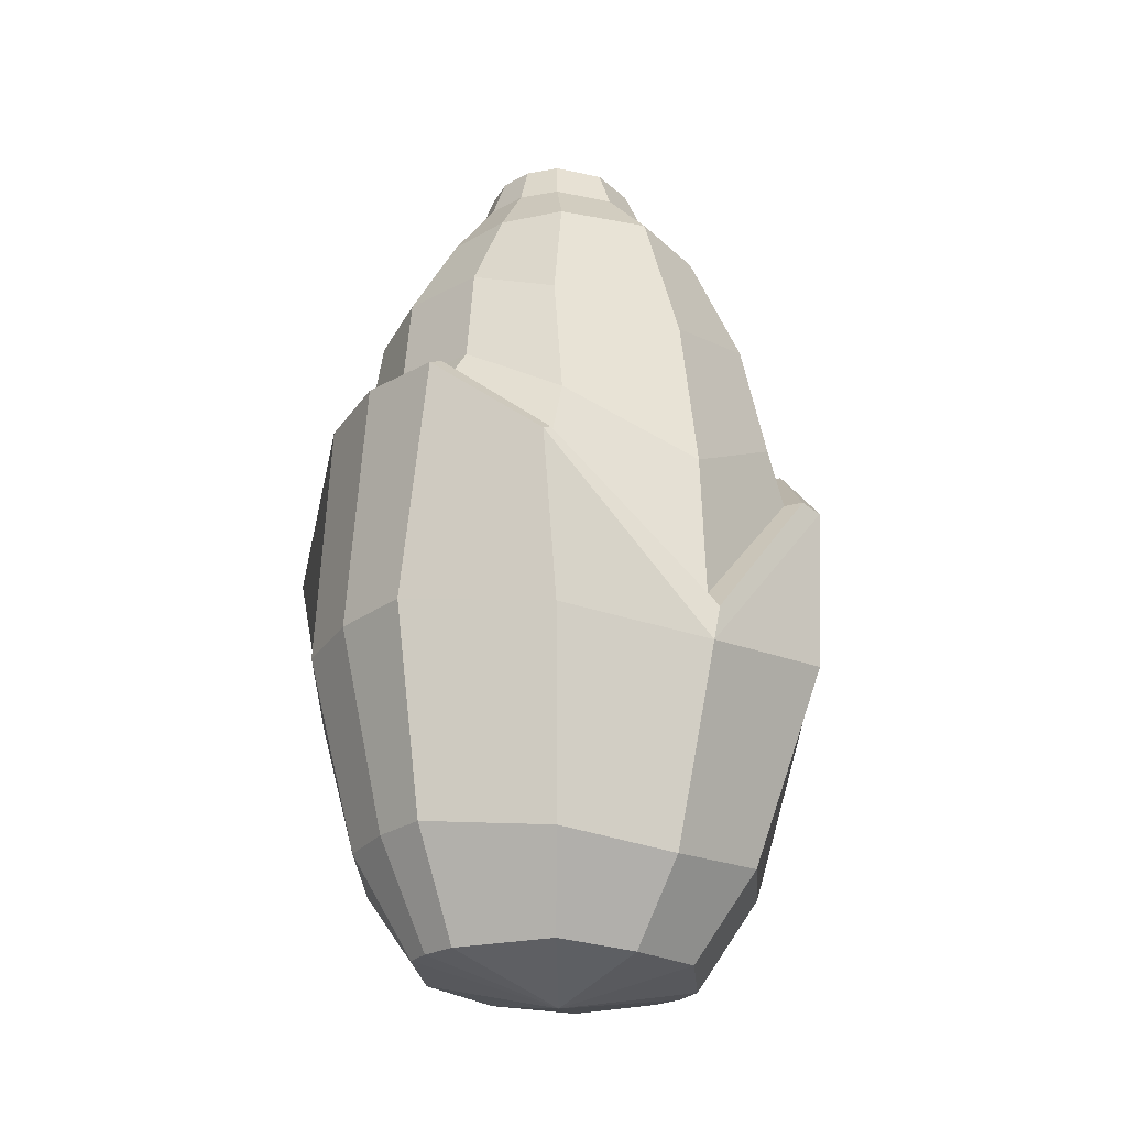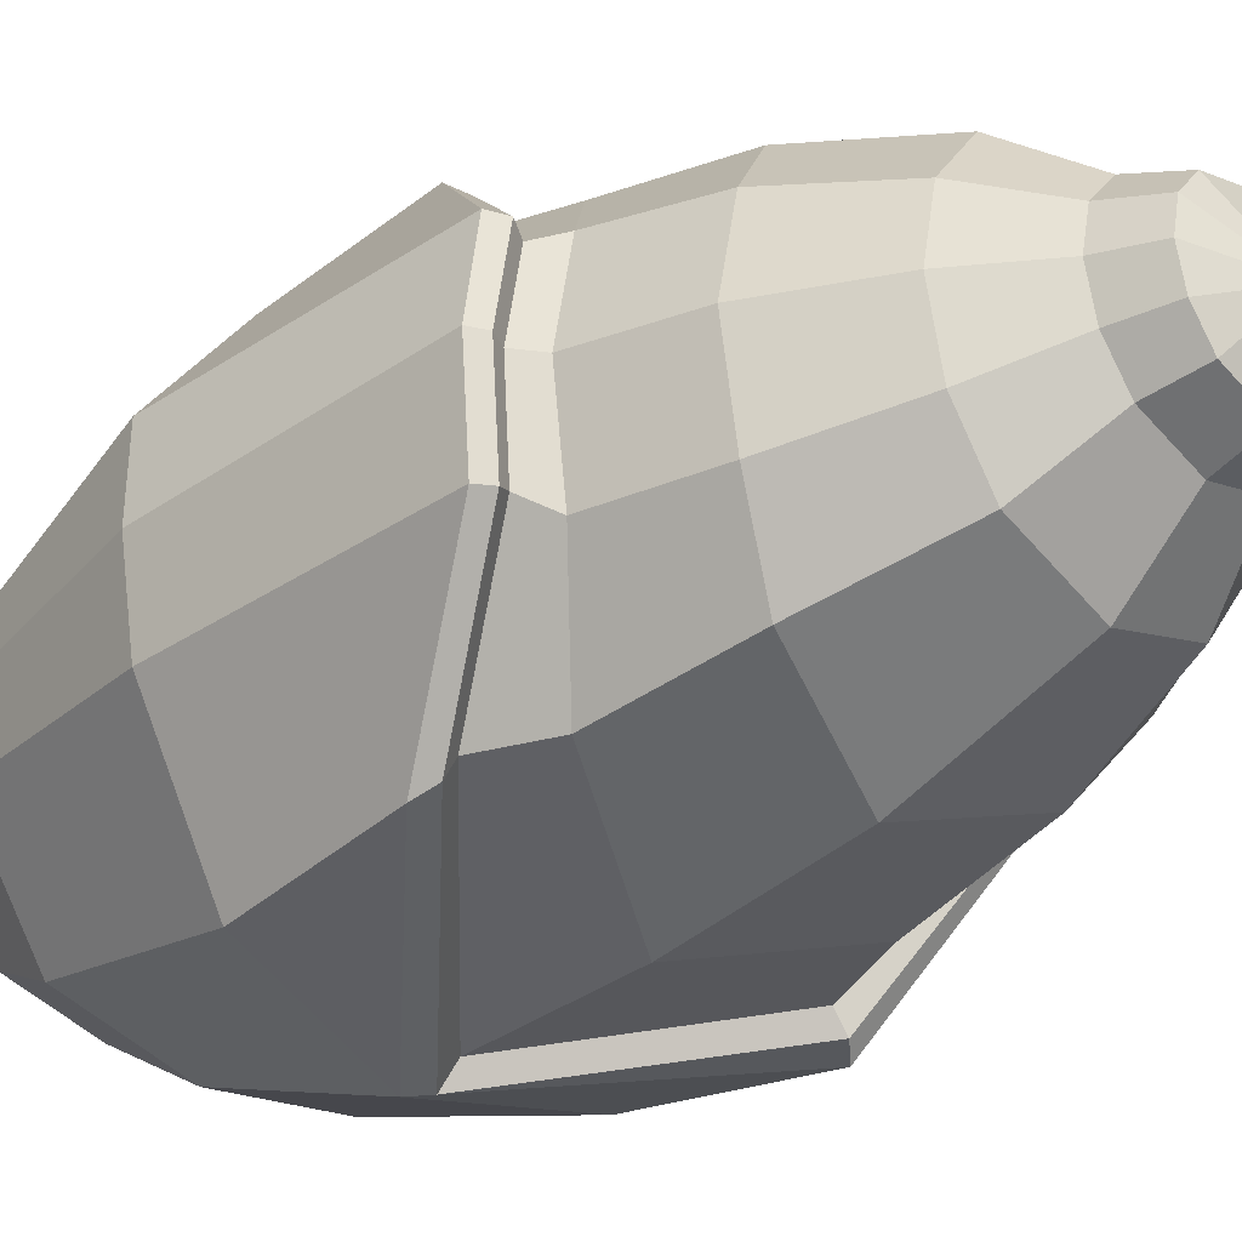
<metadata>
{"format":"obj","ext":"obj","renderer":"f3d","projection":"perspective","resolution":1024,"background":"white","views":[{"elev":-26.0,"azim":-35.9,"up":"+Y"},{"elev":-32.5,"azim":133.3,"up":"+Z"}]}
</metadata>
<code>
g corn_col
v -0.1447 -0.1451 0.1889
v -0.1747 0.01606 0.2093
v -0.00261 -0.1658 0.241
v -0.00261 -0.1658 0.241
v 0.1756 0.03437 0.2018
v 0.1574 -0.1418 0.2093
v 0.1417 -0.4277 0.02706
v -0.008123 -0.4613 0.003641
v 0.07673 -0.4283 0.1022
v -0.08167 -0.4286 0.1015
v -0.008123 -0.4613 0.003641
v -0.1447 -0.4312 0.02727
v -0.003362 -0.4322 0.1186
v -0.008123 -0.4613 0.003641
v -0.08167 -0.4286 0.1015
v 0.07673 -0.4283 0.1022
v -0.008123 -0.4613 0.003641
v -0.003362 -0.4322 0.1186
v -0.1447 -0.4312 0.02727
v -0.008123 -0.4613 0.003641
v -0.1514 -0.4307 -0.007481
v -0.008123 -0.4613 0.003641
v 0.1417 -0.4277 0.02706
v 0.1477 -0.4264 -0.006969
v -0.1584 -0.1482 -0.2038
v -0.002668 -0.1658 -0.2409
v -0.1858 0.01254 -0.2168
v -0.002668 -0.1658 -0.2409
v 0.1501 -0.1471 -0.199
v 0.1859 0.03298 -0.2073
v -0.09026 -0.4303 -0.09926
v -0.1468 -0.4287 -0.03879
v -0.008123 -0.4613 0.003641
v -0.002897 -0.4326 -0.1164
v -0.09026 -0.4303 -0.09926
v -0.008123 -0.4613 0.003641
v 0.08747 -0.4299 -0.1005
v -0.002897 -0.4326 -0.1164
v -0.008123 -0.4613 0.003641
v -0.1468 -0.4287 -0.03879
v -0.1514 -0.4307 -0.007481
v -0.008123 -0.4613 0.003641
v 0.06402 0.4518 -0.03458
v -0.003577 0.4775 -0.001665
v 0.0432 0.4518 -0.06098
v 0.0432 0.4518 -0.06098
v -0.003577 0.4775 -0.001665
v -0.003577 0.4518 -0.07563
v -0.003577 0.4518 -0.07563
v -0.003577 0.4775 -0.001665
v -0.05036 0.4518 -0.06098
v -0.05036 0.4518 -0.06098
v -0.003577 0.4775 -0.001665
v -0.07118 0.4518 -0.03458
v -0.07118 0.4518 -0.03458
v -0.003577 0.4775 -0.001665
v -0.07861 0.4518 -0.001665
v -0.07861 0.4518 -0.001665
v -0.003577 0.4775 -0.001665
v -0.07118 0.4518 0.03125
v -0.07118 0.4518 0.03125
v -0.003577 0.4775 -0.001665
v -0.05036 0.4518 0.05765
v -0.05036 0.4518 0.05765
v -0.003577 0.4775 -0.001665
v -0.003577 0.4518 0.0723
v -0.003577 0.4518 0.0723
v -0.003577 0.4775 -0.001665
v 0.0432 0.4518 0.05765
v 0.0432 0.4518 0.05765
v -0.003577 0.4775 -0.001665
v 0.06402 0.4518 0.03125
v 0.06402 0.4518 0.03125
v -0.003577 0.4775 -0.001665
v 0.07145 0.4518 -0.001665
v 0.07145 0.4518 -0.001665
v -0.003577 0.4775 -0.001665
v 0.06402 0.4518 -0.03458
v 0.2315 0.1244 0.1018
v 0.1756 0.03437 0.2018
v 0.162 0.04752 0.1922
v 0.2163 0.133 0.1006
v 0.2163 0.133 0.1006
v 0.162 0.04752 0.1922
v 0.1509 0.04679 0.176
v 0.2023 0.1269 0.095
v 0.2573 -0.1251 0.07496
v 0.1574 -0.1418 0.2093
v 0.1756 0.03437 0.2018
v 0.2315 0.1244 0.1018
v -0.2493 -0.1319 0.08346
v -0.2573 -0.1319 -0.0007883
v -0.248 0.1235 0.01364
v -0.2344 0.1174 0.103
v -0.1447 -0.1451 0.1889
v -0.2493 -0.1319 0.08346
v -0.2344 0.1174 0.103
v -0.1747 0.01606 0.2093
v -0.2052 0.1179 0.09582
v -0.1493 0.02311 0.1858
v -0.1604 0.02562 0.2009
v -0.2194 0.1246 0.1015
v -0.2194 0.1246 0.1015
v -0.1604 0.02562 0.2009
v -0.1747 0.01606 0.2093
v -0.2344 0.1174 0.103
v -0.1493 0.02311 0.1858
v -0.002062 -0.1156 0.2327
v -0.002185 -0.1348 0.2499
v -0.1604 0.02562 0.2009
v -0.1604 0.02562 0.2009
v -0.002185 -0.1348 0.2499
v -0.00261 -0.1658 0.241
v -0.1747 0.01606 0.2093
v 0.1756 0.03437 0.2018
v -0.00261 -0.1658 0.241
v -0.002185 -0.1348 0.2499
v 0.162 0.04752 0.1922
v 0.162 0.04752 0.1922
v -0.002185 -0.1348 0.2499
v -0.002062 -0.1156 0.2327
v 0.1509 0.04679 0.176
v 0.2023 0.1269 0.095
v 0.2221 0.1338 0.01053
v 0.2369 0.1404 0.009969
v 0.2163 0.133 0.1006
v 0.2163 0.133 0.1006
v 0.2369 0.1404 0.009969
v 0.2508 0.1319 0.01061
v 0.2315 0.1244 0.1018
v 0.2573 -0.1251 0.07496
v 0.2038 -0.3292 0.0493
v 0.1147 -0.3406 0.1526
v 0.1574 -0.1418 0.2093
v -0.1447 -0.1451 0.1889
v -0.1158 -0.3427 0.1499
v -0.2025 -0.3301 0.05548
v -0.2493 -0.1319 0.08346
v -0.2025 -0.3301 0.05548
v -0.2076 -0.3292 -0.001061
v -0.2573 -0.1319 -0.0007883
v -0.2493 -0.1319 0.08346
v -0.1447 -0.1451 0.1889
v -0.00261 -0.1658 0.241
v -0.003603 -0.3558 0.182
v -0.1158 -0.3427 0.1499
v -0.00261 -0.1658 0.241
v 0.1574 -0.1418 0.2093
v 0.1147 -0.3406 0.1526
v -0.003603 -0.3558 0.182
v 0.2038 -0.3292 0.0493
v 0.1417 -0.4277 0.02706
v 0.07673 -0.4283 0.1022
v 0.1147 -0.3406 0.1526
v -0.1158 -0.3427 0.1499
v -0.08167 -0.4286 0.1015
v -0.1447 -0.4312 0.02727
v -0.2025 -0.3301 0.05548
v -0.003603 -0.3558 0.182
v -0.003362 -0.4322 0.1186
v -0.08167 -0.4286 0.1015
v -0.1158 -0.3427 0.1499
v 0.1147 -0.3406 0.1526
v 0.07673 -0.4283 0.1022
v -0.003362 -0.4322 0.1186
v -0.003603 -0.3558 0.182
v -0.2025 -0.3301 0.05548
v -0.1447 -0.4312 0.02727
v -0.1514 -0.4307 -0.007481
v -0.2076 -0.3292 -0.001061
v -0.2182 0.1238 0.01361
v -0.2052 0.1179 0.09582
v -0.2194 0.1246 0.1015
v -0.2332 0.1307 0.01317
v -0.2332 0.1307 0.01317
v -0.2194 0.1246 0.1015
v -0.2344 0.1174 0.103
v -0.248 0.1235 0.01364
v 0.2572 -0.1269 0.0001488
v 0.2573 -0.1251 0.07496
v 0.2315 0.1244 0.1018
v 0.2508 0.1319 0.01061
v 0.2572 -0.1269 0.0001488
v 0.2115 -0.3289 -0.001562
v 0.2038 -0.3292 0.0493
v 0.2573 -0.1251 0.07496
v 0.1477 -0.4264 -0.006969
v 0.1417 -0.4277 0.02706
v 0.2038 -0.3292 0.0493
v 0.2115 -0.3289 -0.001562
v 0.2357 0.1243 -0.07725
v 0.2226 0.1329 -0.07643
v 0.1738 0.04622 -0.1947
v 0.1859 0.03298 -0.2073
v 0.2226 0.1329 -0.07643
v 0.2091 0.1268 -0.07019
v 0.1625 0.04565 -0.1744
v 0.1738 0.04622 -0.1947
v 0.2427 -0.127 -0.08298
v 0.2357 0.1243 -0.07725
v 0.1859 0.03298 -0.2073
v 0.1501 -0.1471 -0.199
v -0.2429 -0.1317 -0.08505
v -0.2366 0.1187 -0.07475
v -0.248 0.1235 0.01364
v -0.2573 -0.1319 -0.0007883
v -0.1584 -0.1482 -0.2038
v -0.1858 0.01254 -0.2168
v -0.2366 0.1187 -0.07475
v -0.2429 -0.1317 -0.08505
v -0.208 0.1189 -0.06736
v -0.2222 0.1259 -0.07359
v -0.1734 0.0226 -0.2067
v -0.1621 0.02066 -0.1891
v -0.2222 0.1259 -0.07359
v -0.2366 0.1187 -0.07475
v -0.1858 0.01254 -0.2168
v -0.1734 0.0226 -0.2067
v -0.1621 0.02066 -0.1891
v -0.1734 0.0226 -0.2067
v -0.002045 -0.1349 -0.2499
v -0.001176 -0.116 -0.2331
v -0.1734 0.0226 -0.2067
v -0.1858 0.01254 -0.2168
v -0.002668 -0.1658 -0.2409
v -0.002045 -0.1349 -0.2499
v 0.1859 0.03298 -0.2073
v 0.1738 0.04622 -0.1947
v -0.002045 -0.1349 -0.2499
v -0.002668 -0.1658 -0.2409
v 0.1738 0.04622 -0.1947
v 0.1625 0.04565 -0.1744
v -0.001176 -0.116 -0.2331
v -0.002045 -0.1349 -0.2499
v 0.2091 0.1268 -0.07019
v 0.2226 0.1329 -0.07643
v 0.2369 0.1404 0.009969
v 0.2221 0.1338 0.01053
v 0.2226 0.1329 -0.07643
v 0.2357 0.1243 -0.07725
v 0.2508 0.1319 0.01061
v 0.2369 0.1404 0.009969
v -0.1584 -0.1482 -0.2038
v -0.127 -0.3354 -0.1552
v -0.002724 -0.3401 -0.1766
v -0.002668 -0.1658 -0.2409
v -0.002668 -0.1658 -0.2409
v -0.002724 -0.3401 -0.1766
v 0.1227 -0.3352 -0.1555
v 0.1501 -0.1471 -0.199
v 0.2 -0.3295 -0.05841
v 0.2427 -0.127 -0.08298
v 0.1501 -0.1471 -0.199
v 0.1227 -0.3352 -0.1555
v -0.1584 -0.1482 -0.2038
v -0.2429 -0.1317 -0.08505
v -0.2022 -0.3301 -0.05928
v -0.127 -0.3354 -0.1552
v -0.2429 -0.1317 -0.08505
v -0.2573 -0.1319 -0.0007883
v -0.2076 -0.3292 -0.001061
v -0.2022 -0.3301 -0.05928
v 0.2 -0.3295 -0.05841
v 0.1227 -0.3352 -0.1555
v 0.08747 -0.4299 -0.1005
v 0.1431 -0.4252 -0.03908
v -0.127 -0.3354 -0.1552
v -0.2022 -0.3301 -0.05928
v -0.1468 -0.4287 -0.03879
v -0.09026 -0.4303 -0.09926
v -0.002724 -0.3401 -0.1766
v -0.127 -0.3354 -0.1552
v -0.09026 -0.4303 -0.09926
v -0.002897 -0.4326 -0.1164
v 0.1227 -0.3352 -0.1555
v -0.002724 -0.3401 -0.1766
v -0.002897 -0.4326 -0.1164
v 0.08747 -0.4299 -0.1005
v -0.2022 -0.3301 -0.05928
v -0.2076 -0.3292 -0.001061
v -0.1514 -0.4307 -0.007481
v -0.1468 -0.4287 -0.03879
v 0.1431 -0.4252 -0.03908
v 0.08747 -0.4299 -0.1005
v -0.008123 -0.4613 0.003641
v 0.1477 -0.4264 -0.006969
v -0.2182 0.1238 0.01361
v -0.2332 0.1307 0.01317
v -0.2222 0.1259 -0.07359
v -0.208 0.1189 -0.06736
v -0.2332 0.1307 0.01317
v -0.248 0.1235 0.01364
v -0.2366 0.1187 -0.07475
v -0.2222 0.1259 -0.07359
v 0.2572 -0.1269 0.0001488
v 0.2508 0.1319 0.01061
v 0.2357 0.1243 -0.07725
v 0.2427 -0.127 -0.08298
v 0.2572 -0.1269 0.0001488
v 0.2427 -0.127 -0.08298
v 0.2 -0.3295 -0.05841
v 0.2115 -0.3289 -0.001562
v 0.1477 -0.4264 -0.006969
v 0.2115 -0.3289 -0.001562
v 0.2 -0.3295 -0.05841
v 0.1431 -0.4252 -0.03908
v 0.1884 0.1477 -0.08449
v 0.1654 0.2454 -0.08472
v 0.1191 0.2249 -0.1522
v 0.137 0.1026 -0.1736
v 0.137 0.1026 -0.1736
v 0.1191 0.2249 -0.1522
v -0.003438 0.1882 -0.2011
v -0.00207 0.02891 -0.2258
v -0.00207 0.02891 -0.2258
v -0.003438 0.1882 -0.2011
v -0.1275 0.2168 -0.1542
v -0.1402 0.08709 -0.1808
v -0.1402 0.08709 -0.1808
v -0.1275 0.2168 -0.1542
v -0.1753 0.2453 -0.0851
v -0.1925 0.1432 -0.08298
v -0.1925 0.1432 -0.08298
v -0.1753 0.2453 -0.0851
v -0.1943 0.2486 0.0008934
v -0.2076 0.1466 0.008689
v -0.2076 0.1466 0.008689
v -0.1943 0.2486 0.0008934
v -0.1752 0.2461 0.0877
v -0.1911 0.143 0.1009
v -0.1911 0.143 0.1009
v -0.1752 0.2461 0.0877
v -0.1254 0.2183 0.1577
v -0.1333 0.08825 0.1819
v -0.1333 0.08825 0.1819
v -0.1254 0.2183 0.1577
v -0.004178 0.1884 0.2042
v -0.003297 0.02902 0.2274
v -0.003297 0.02902 0.2274
v -0.004178 0.1884 0.2042
v 0.1169 0.226 0.1564
v 0.1304 0.1034 0.1774
v 0.1304 0.1034 0.1774
v 0.1169 0.226 0.1564
v 0.165 0.2473 0.08769
v 0.1851 0.1483 0.1006
v 0.1851 0.1483 0.1006
v 0.165 0.2473 0.08769
v 0.1836 0.2486 0.001283
v 0.205 0.1523 0.007014
v 0.205 0.1523 0.007014
v 0.1836 0.2486 0.001283
v 0.1654 0.2454 -0.08472
v 0.1884 0.1477 -0.08449
v 0.1654 0.2454 -0.08472
v 0.1194 0.3421 -0.06461
v 0.08114 0.3421 -0.118
v 0.1191 0.2249 -0.1522
v 0.1191 0.2249 -0.1522
v 0.08114 0.3421 -0.118
v -0.004785 0.3421 -0.1476
v -0.003438 0.1882 -0.2011
v -0.003438 0.1882 -0.2011
v -0.004785 0.3421 -0.1476
v -0.09071 0.3421 -0.118
v -0.1275 0.2168 -0.1542
v -0.1275 0.2168 -0.1542
v -0.09071 0.3421 -0.118
v -0.129 0.3421 -0.06461
v -0.1753 0.2453 -0.0851
v -0.1753 0.2453 -0.0851
v -0.129 0.3421 -0.06461
v -0.1426 0.3421 0.00194
v -0.1943 0.2486 0.0008934
v -0.1943 0.2486 0.0008934
v -0.1426 0.3421 0.00194
v -0.129 0.3421 0.06849
v -0.1752 0.2461 0.0877
v -0.1752 0.2461 0.0877
v -0.129 0.3421 0.06849
v -0.09071 0.3421 0.1219
v -0.1254 0.2183 0.1577
v -0.1254 0.2183 0.1577
v -0.09071 0.3421 0.1219
v -0.004785 0.3421 0.1515
v -0.004178 0.1884 0.2042
v -0.004178 0.1884 0.2042
v -0.004785 0.3421 0.1515
v 0.08114 0.3421 0.1219
v 0.1169 0.226 0.1564
v 0.1169 0.226 0.1564
v 0.08114 0.3421 0.1219
v 0.1194 0.3421 0.06849
v 0.165 0.2473 0.08769
v 0.165 0.2473 0.08769
v 0.1194 0.3421 0.06849
v 0.133 0.3421 0.00194
v 0.1836 0.2486 0.001283
v 0.1836 0.2486 0.001283
v 0.133 0.3421 0.00194
v 0.1194 0.3421 -0.06461
v 0.1654 0.2454 -0.08472
v 0.1194 0.3421 -0.06461
v 0.0776 0.4068 -0.03817
v 0.05223 0.4068 -0.07034
v 0.08114 0.3421 -0.118
v 0.08114 0.3421 -0.118
v 0.05223 0.4068 -0.07034
v -0.004785 0.4068 -0.0882
v -0.004785 0.3421 -0.1476
v -0.004785 0.3421 -0.1476
v -0.004785 0.4068 -0.0882
v -0.0618 0.4068 -0.07034
v -0.09071 0.3421 -0.118
v -0.09071 0.3421 -0.118
v -0.0618 0.4068 -0.07034
v -0.08717 0.4068 -0.03817
v -0.129 0.3421 -0.06461
v -0.129 0.3421 -0.06461
v -0.08717 0.4068 -0.03817
v -0.09622 0.4068 0.00194
v -0.1426 0.3421 0.00194
v -0.1426 0.3421 0.00194
v -0.09622 0.4068 0.00194
v -0.08717 0.4068 0.04205
v -0.129 0.3421 0.06849
v -0.129 0.3421 0.06849
v -0.08717 0.4068 0.04205
v -0.0618 0.4068 0.07422
v -0.09071 0.3421 0.1219
v -0.09071 0.3421 0.1219
v -0.0618 0.4068 0.07422
v -0.004785 0.4068 0.09208
v -0.004785 0.3421 0.1515
v -0.004785 0.3421 0.1515
v -0.004785 0.4068 0.09208
v 0.05223 0.4068 0.07422
v 0.08114 0.3421 0.1219
v 0.08114 0.3421 0.1219
v 0.05223 0.4068 0.07422
v 0.0776 0.4068 0.04205
v 0.1194 0.3421 0.06849
v 0.1194 0.3421 0.06849
v 0.0776 0.4068 0.04205
v 0.08665 0.4068 0.00194
v 0.133 0.3421 0.00194
v 0.133 0.3421 0.00194
v 0.08665 0.4068 0.00194
v 0.0776 0.4068 -0.03817
v 0.1194 0.3421 -0.06461
v 0.1509 0.04679 0.176
v 0.1304 0.1034 0.1774
v 0.1851 0.1483 0.1006
v 0.2023 0.1269 0.095
v 0.2023 0.1269 0.095
v 0.1851 0.1483 0.1006
v 0.205 0.1523 0.007014
v 0.2221 0.1338 0.01053
v 0.2221 0.1338 0.01053
v 0.205 0.1523 0.007014
v 0.1884 0.1477 -0.08449
v 0.2091 0.1268 -0.07019
v 0.2091 0.1268 -0.07019
v 0.1884 0.1477 -0.08449
v 0.137 0.1026 -0.1736
v 0.1625 0.04565 -0.1744
v 0.1625 0.04565 -0.1744
v 0.137 0.1026 -0.1736
v -0.00207 0.02891 -0.2258
v -0.001176 -0.116 -0.2331
v -0.001176 -0.116 -0.2331
v -0.00207 0.02891 -0.2258
v -0.1402 0.08709 -0.1808
v -0.1621 0.02066 -0.1891
v -0.1621 0.02066 -0.1891
v -0.1402 0.08709 -0.1808
v -0.1925 0.1432 -0.08298
v -0.208 0.1189 -0.06736
v -0.208 0.1189 -0.06736
v -0.1925 0.1432 -0.08298
v -0.2076 0.1466 0.008689
v -0.2182 0.1238 0.01361
v -0.2182 0.1238 0.01361
v -0.2076 0.1466 0.008689
v -0.1911 0.143 0.1009
v -0.2052 0.1179 0.09582
v -0.2052 0.1179 0.09582
v -0.1911 0.143 0.1009
v -0.1333 0.08825 0.1819
v -0.1493 0.02311 0.1858
v -0.1493 0.02311 0.1858
v -0.1333 0.08825 0.1819
v -0.003297 0.02902 0.2274
v -0.002062 -0.1156 0.2327
v -0.002062 -0.1156 0.2327
v -0.003297 0.02902 0.2274
v 0.1304 0.1034 0.1774
v 0.1509 0.04679 0.176
v 0.0776 0.4068 -0.03817
v 0.06402 0.4518 -0.03458
v 0.0432 0.4518 -0.06098
v 0.05223 0.4068 -0.07034
v 0.05223 0.4068 -0.07034
v 0.0432 0.4518 -0.06098
v -0.003577 0.4518 -0.07563
v -0.004785 0.4068 -0.0882
v -0.004785 0.4068 -0.0882
v -0.003577 0.4518 -0.07563
v -0.05036 0.4518 -0.06098
v -0.0618 0.4068 -0.07034
v -0.0618 0.4068 -0.07034
v -0.05036 0.4518 -0.06098
v -0.07118 0.4518 -0.03458
v -0.08717 0.4068 -0.03817
v -0.08717 0.4068 -0.03817
v -0.07118 0.4518 -0.03458
v -0.07861 0.4518 -0.001665
v -0.09622 0.4068 0.00194
v -0.09622 0.4068 0.00194
v -0.07861 0.4518 -0.001665
v -0.07118 0.4518 0.03125
v -0.08717 0.4068 0.04205
v -0.08717 0.4068 0.04205
v -0.07118 0.4518 0.03125
v -0.05036 0.4518 0.05765
v -0.0618 0.4068 0.07422
v -0.0618 0.4068 0.07422
v -0.05036 0.4518 0.05765
v -0.003577 0.4518 0.0723
v -0.004785 0.4068 0.09208
v -0.004785 0.4068 0.09208
v -0.003577 0.4518 0.0723
v 0.0432 0.4518 0.05765
v 0.05223 0.4068 0.07422
v 0.05223 0.4068 0.07422
v 0.0432 0.4518 0.05765
v 0.06402 0.4518 0.03125
v 0.0776 0.4068 0.04205
v 0.0776 0.4068 0.04205
v 0.06402 0.4518 0.03125
v 0.07145 0.4518 -0.001665
v 0.08665 0.4068 0.00194
v 0.08665 0.4068 0.00194
v 0.07145 0.4518 -0.001665
v 0.06402 0.4518 -0.03458
v 0.0776 0.4068 -0.03817
g corn_col_0
f 3 2 1
f 6 5 4
f 9 8 7
f 12 11 10
f 15 14 13
f 18 17 16
f 21 20 19
f 24 23 22
f 27 26 25
f 30 29 28
f 33 32 31
f 36 35 34
f 39 38 37
f 42 41 40
f 45 44 43
f 48 47 46
f 51 50 49
f 54 53 52
f 57 56 55
f 60 59 58
f 63 62 61
f 66 65 64
f 69 68 67
f 72 71 70
f 75 74 73
f 78 77 76
f 81 80 79
f 82 81 79
f 85 84 83
f 86 85 83
f 89 88 87
f 90 89 87
f 93 92 91
f 94 93 91
f 97 96 95
f 98 97 95
f 101 100 99
f 102 101 99
f 105 104 103
f 106 105 103
f 109 108 107
f 110 109 107
f 113 112 111
f 114 113 111
f 117 116 115
f 118 117 115
f 121 120 119
f 122 121 119
f 125 124 123
f 126 125 123
f 129 128 127
f 130 129 127
f 133 132 131
f 134 133 131
f 137 136 135
f 138 137 135
f 141 140 139
f 142 141 139
f 145 144 143
f 146 145 143
f 149 148 147
f 150 149 147
f 153 152 151
f 154 153 151
f 157 156 155
f 158 157 155
f 161 160 159
f 162 161 159
f 165 164 163
f 166 165 163
f 169 168 167
f 170 169 167
f 173 172 171
f 174 173 171
f 177 176 175
f 178 177 175
f 181 180 179
f 182 181 179
f 185 184 183
f 186 185 183
f 189 188 187
f 190 189 187
f 193 192 191
f 194 193 191
f 197 196 195
f 198 197 195
f 201 200 199
f 202 201 199
f 205 204 203
f 206 205 203
f 209 208 207
f 210 209 207
f 213 212 211
f 214 213 211
f 217 216 215
f 218 217 215
f 221 220 219
f 222 221 219
f 225 224 223
f 226 225 223
f 229 228 227
f 230 229 227
f 233 232 231
f 234 233 231
f 237 236 235
f 238 237 235
f 241 240 239
f 242 241 239
f 245 244 243
f 246 245 243
f 249 248 247
f 250 249 247
f 253 252 251
f 254 253 251
f 257 256 255
f 258 257 255
f 261 260 259
f 262 261 259
f 265 264 263
f 266 265 263
f 269 268 267
f 270 269 267
f 273 272 271
f 274 273 271
f 277 276 275
f 278 277 275
f 281 280 279
f 282 281 279
f 285 284 283
f 283 286 285
f 289 288 287
f 290 289 287
f 293 292 291
f 294 293 291
f 297 296 295
f 298 297 295
f 301 300 299
f 302 301 299
f 305 304 303
f 306 305 303
f 309 308 307
f 310 309 307
f 313 312 311
f 314 313 311
f 317 316 315
f 318 317 315
f 321 320 319
f 322 321 319
f 325 324 323
f 326 325 323
f 329 328 327
f 330 329 327
f 333 332 331
f 334 333 331
f 337 336 335
f 338 337 335
f 341 340 339
f 342 341 339
f 345 344 343
f 346 345 343
f 349 348 347
f 350 349 347
f 353 352 351
f 354 353 351
f 357 356 355
f 358 357 355
f 361 360 359
f 362 361 359
f 365 364 363
f 366 365 363
f 369 368 367
f 370 369 367
f 373 372 371
f 374 373 371
f 377 376 375
f 378 377 375
f 381 380 379
f 382 381 379
f 385 384 383
f 386 385 383
f 389 388 387
f 390 389 387
f 393 392 391
f 394 393 391
f 397 396 395
f 398 397 395
f 401 400 399
f 402 401 399
f 405 404 403
f 406 405 403
f 409 408 407
f 410 409 407
f 413 412 411
f 414 413 411
f 417 416 415
f 418 417 415
f 421 420 419
f 422 421 419
f 425 424 423
f 426 425 423
f 429 428 427
f 430 429 427
f 433 432 431
f 434 433 431
f 437 436 435
f 438 437 435
f 441 440 439
f 442 441 439
f 445 444 443
f 446 445 443
f 449 448 447
f 450 449 447
f 453 452 451
f 454 453 451
f 457 456 455
f 458 457 455
f 461 460 459
f 462 461 459
f 465 464 463
f 466 465 463
f 469 468 467
f 470 469 467
f 473 472 471
f 474 473 471
f 477 476 475
f 478 477 475
f 481 480 479
f 482 481 479
f 485 484 483
f 486 485 483
f 489 488 487
f 490 489 487
f 493 492 491
f 494 493 491
f 497 496 495
f 498 497 495
f 501 500 499
f 502 501 499
f 505 504 503
f 506 505 503
f 509 508 507
f 510 509 507
f 513 512 511
f 514 513 511
f 517 516 515
f 518 517 515
f 521 520 519
f 522 521 519
f 525 524 523
f 526 525 523
f 529 528 527
f 530 529 527
f 533 532 531
f 534 533 531
f 537 536 535
f 538 537 535
f 541 540 539
f 542 541 539
f 545 544 543
f 546 545 543

</code>
